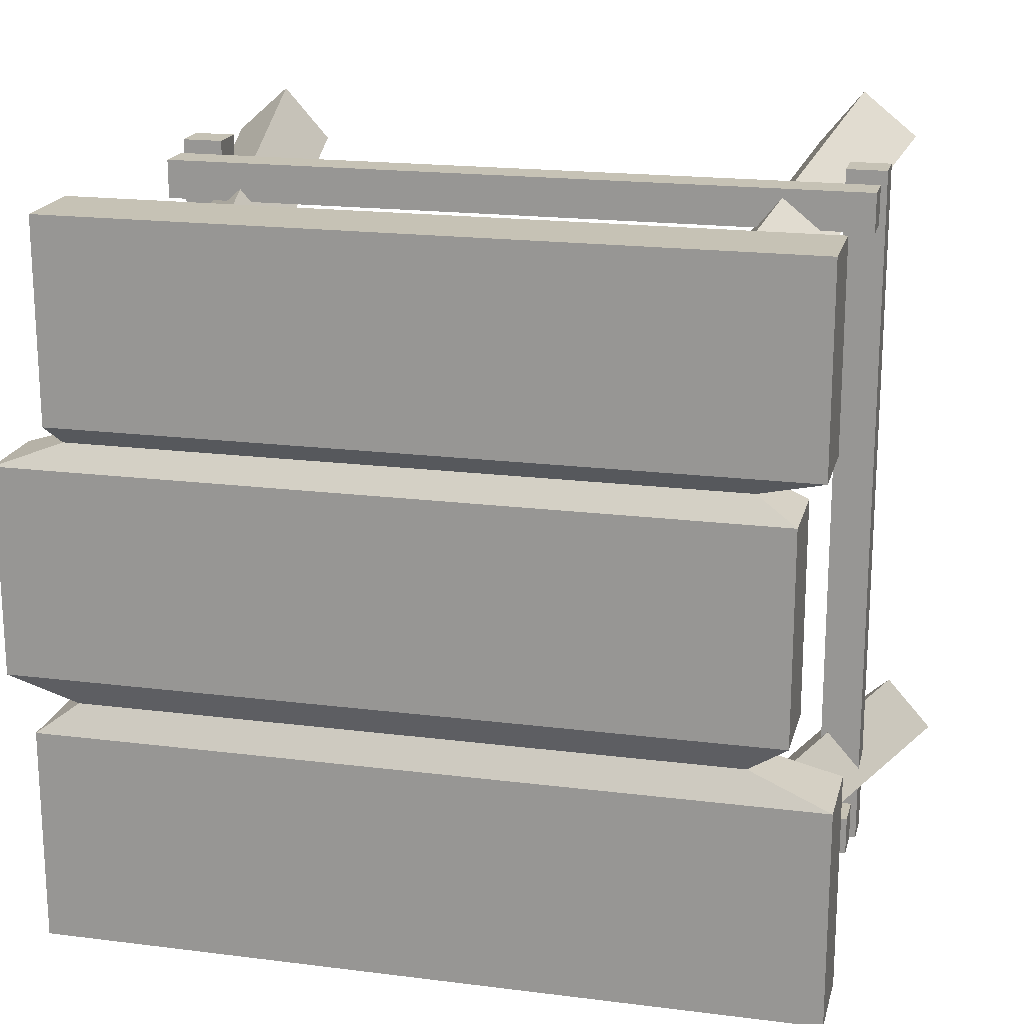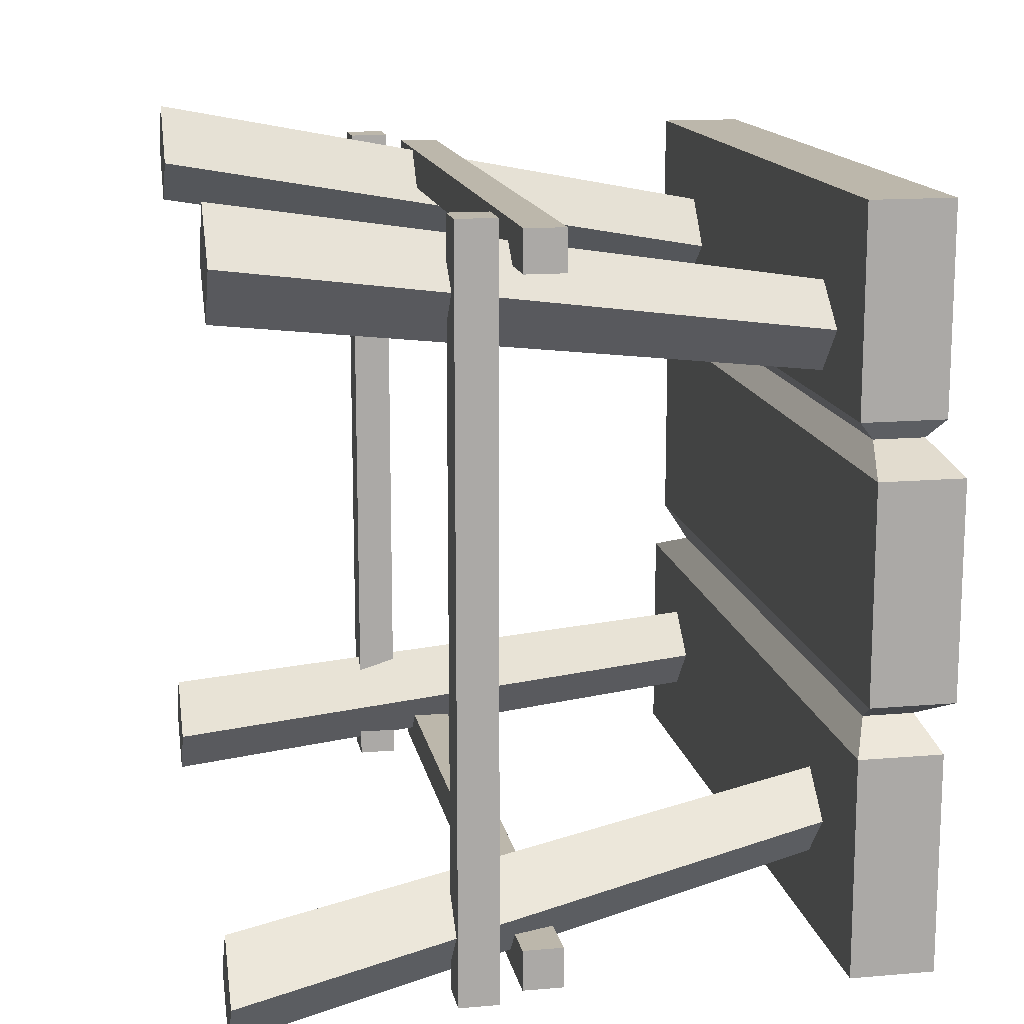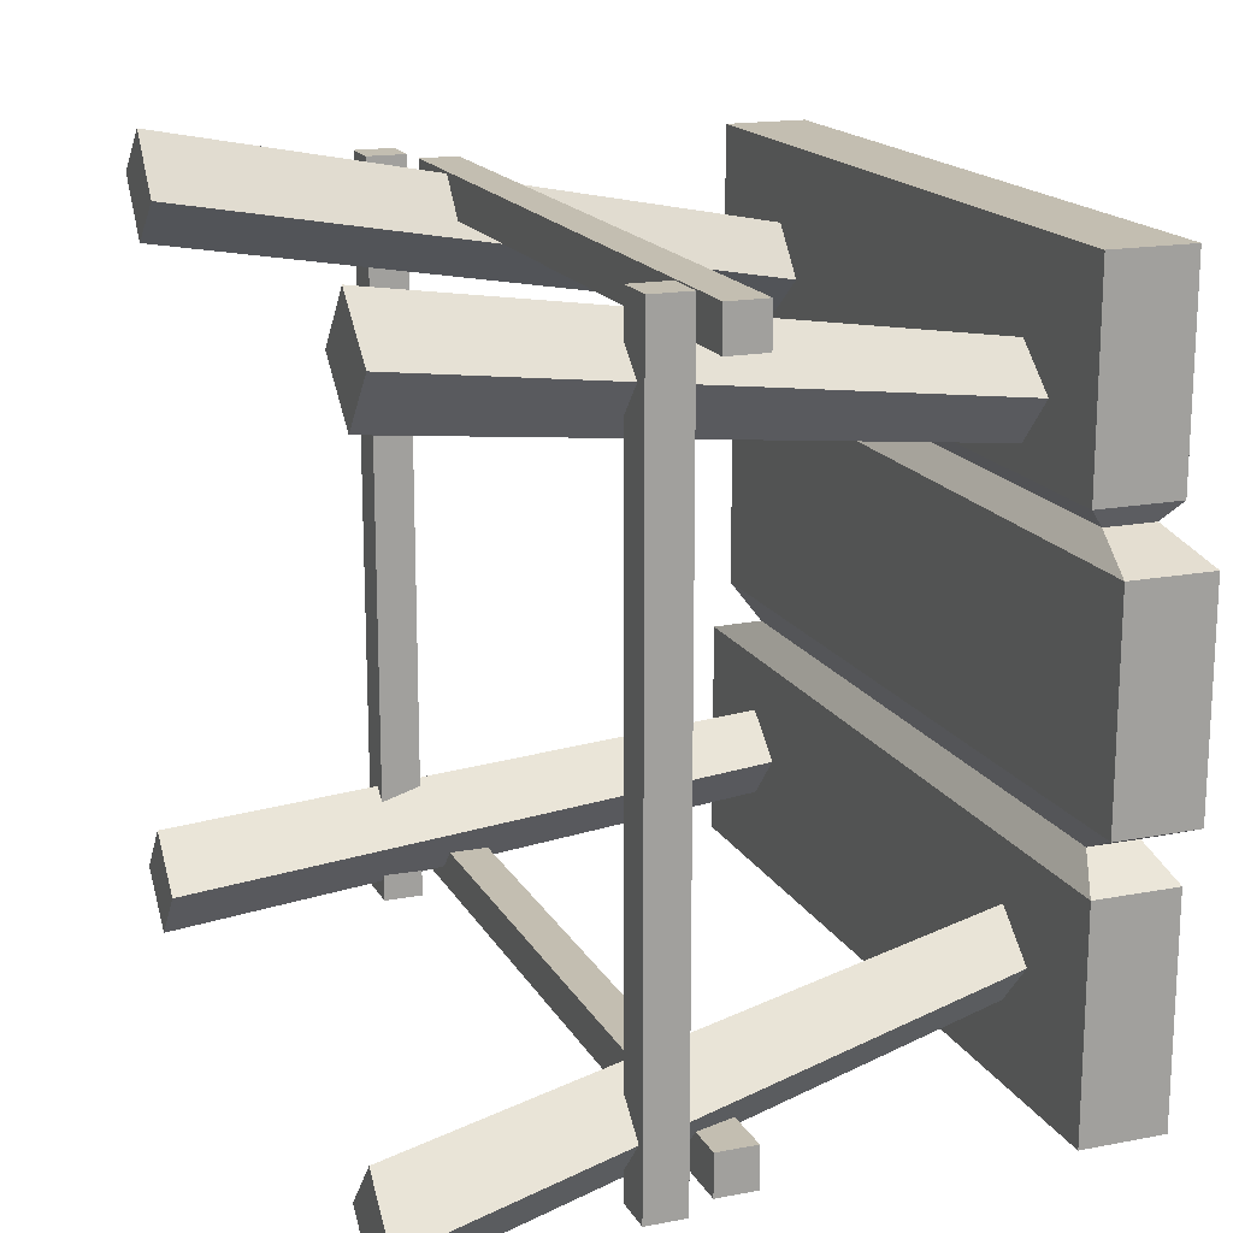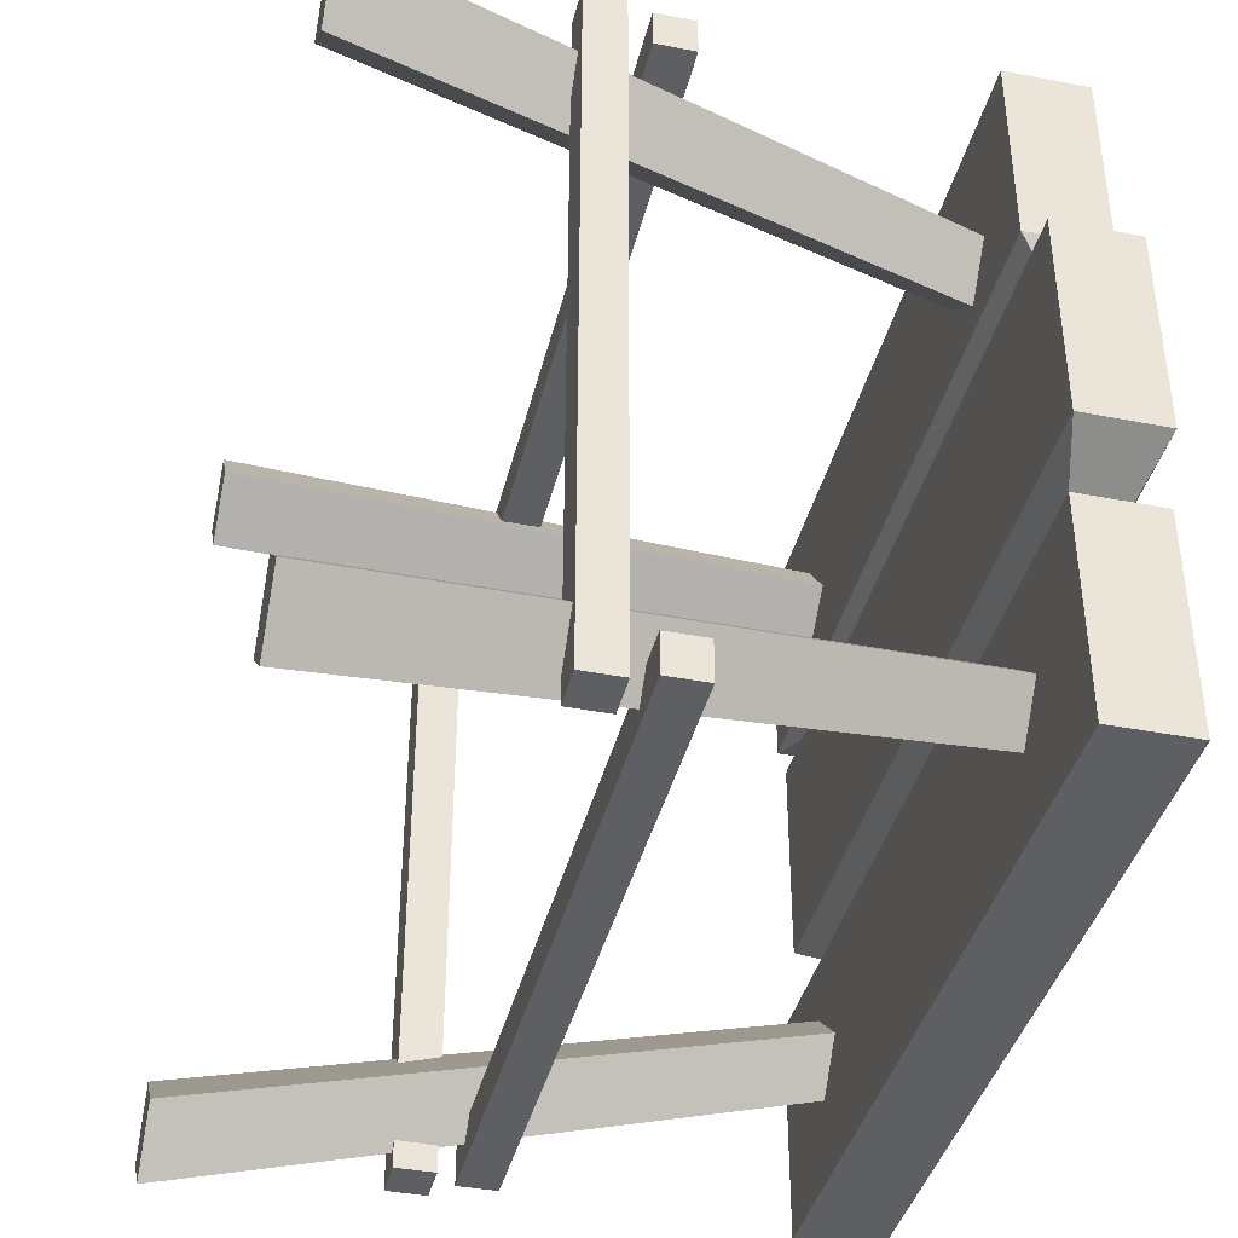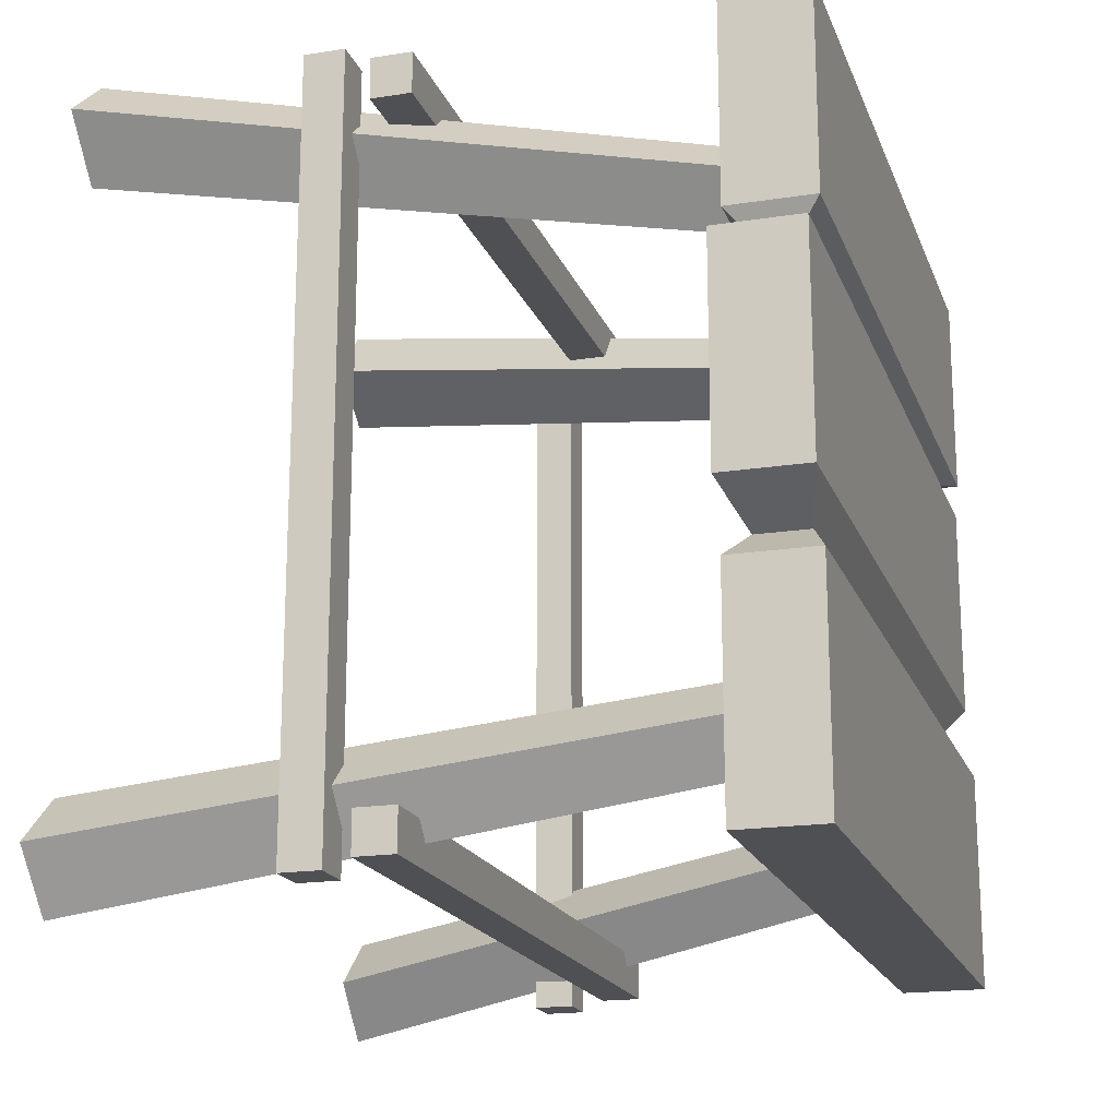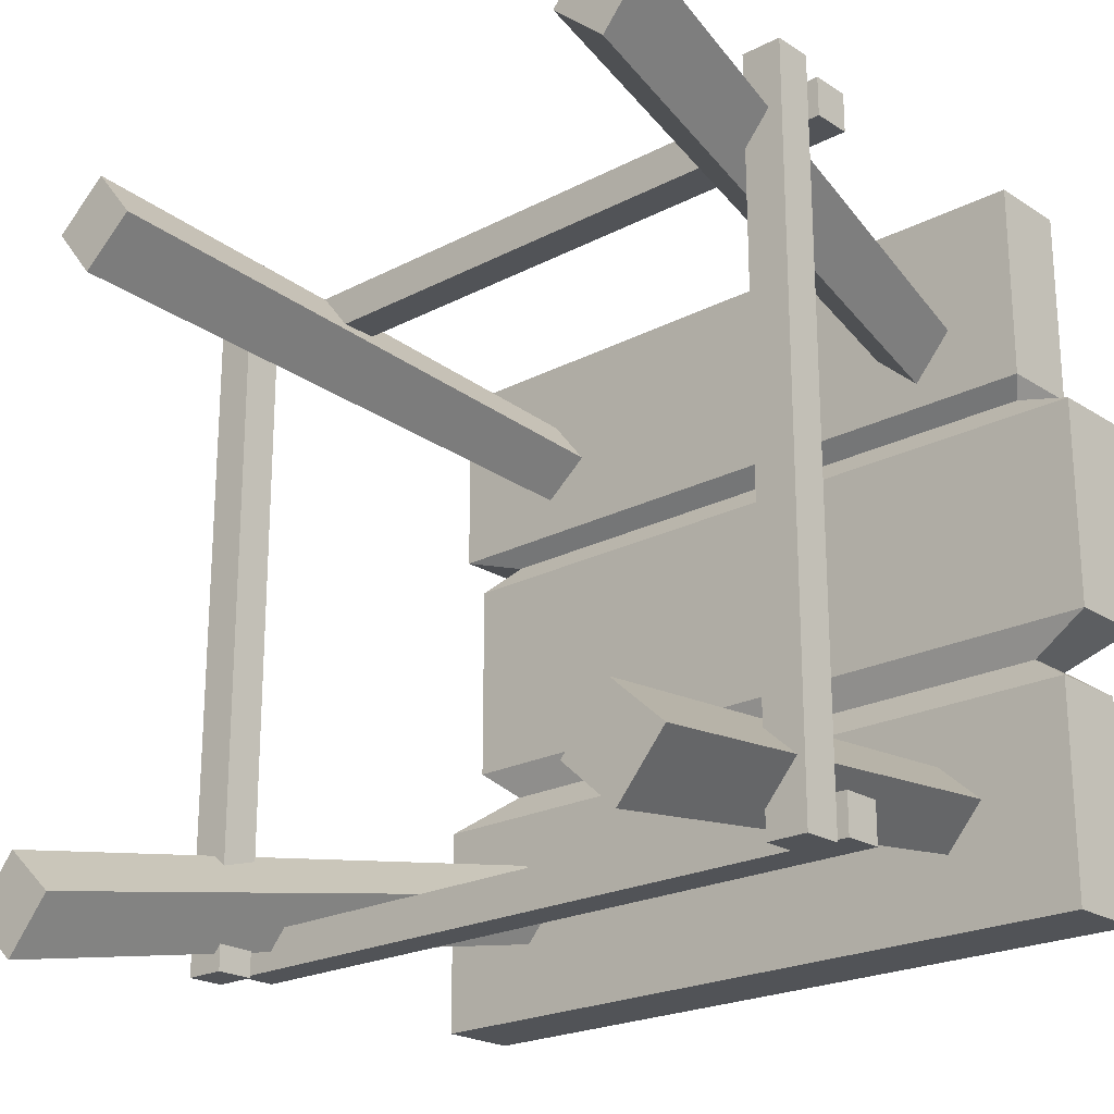
<metadata>
{"format":"obj","ext":"obj","renderer":"f3d","projection":"perspective","resolution":1024,"background":"white","views":[{"elev":18.9,"azim":-166.5,"up":"+Z"},{"elev":14.5,"azim":79.3,"up":"+Z"},{"elev":17.2,"azim":69.2,"up":"+Z"},{"elev":-39.7,"azim":76.5,"up":"+Z"},{"elev":-18.5,"azim":106.7,"up":"+Z"},{"elev":-22.0,"azim":42.2,"up":"+Z"}]}
</metadata>
<code>
g SM_Prop_Stool_01
v -0.2711 1.164e-10 0.2556
v -0.1961 0.4532 0.1806
v -0.1623 0.4529 0.2078
v -0.2288 1.164e-10 0.2896
v -0.1961 0.4532 0.1806
v -0.1692 0.4494 0.1472
v -0.1354 0.4492 0.1743
v -0.1623 0.4529 0.2078
v -0.1692 0.4494 0.1472
v -0.2373 1.164e-10 0.2136
v -0.195 0 0.2476
v -0.1354 0.4492 0.1743
v -0.2373 1.164e-10 0.2136
v -0.2711 1.164e-10 0.2556
v -0.2288 1.164e-10 0.2896
v -0.195 0 0.2476
v -0.2288 1.164e-10 0.2896
v -0.1623 0.4529 0.2078
v -0.1354 0.4492 0.1743
v -0.195 0 0.2476
v -0.2373 1.164e-10 0.2136
v -0.1692 0.4494 0.1472
v -0.1961 0.4532 0.1806
v -0.2711 1.164e-10 0.2556
v 0.253 1.164e-10 0.274
v 0.1768 0.4529 0.1968
v 0.2093 0.4533 0.1681
v 0.2937 1.164e-10 0.2381
v 0.1768 0.4529 0.1968
v 0.1484 0.449 0.1647
v 0.1809 0.4495 0.136
v 0.2093 0.4533 0.1681
v 0.1484 0.449 0.1647
v 0.2174 0 0.2337
v 0.258 1.164e-10 0.1978
v 0.1809 0.4495 0.136
v 0.2174 0 0.2337
v 0.253 1.164e-10 0.274
v 0.2937 1.164e-10 0.2381
v 0.258 1.164e-10 0.1978
v 0.2937 1.164e-10 0.2381
v 0.2093 0.4533 0.1681
v 0.1809 0.4495 0.136
v 0.258 1.164e-10 0.1978
v 0.2174 0 0.2337
v 0.1484 0.449 0.1647
v 0.1768 0.4529 0.1968
v 0.253 1.164e-10 0.274
v 0.2588 1.164e-10 -0.2133
v 0.1811 0.4491 -0.1469
v 0.2132 0.4531 -0.1753
v 0.2991 1.164e-10 -0.2489
v 0.1811 0.4491 -0.1469
v 0.1523 0.4492 -0.1794
v 0.1845 0.4532 -0.2078
v 0.2132 0.4531 -0.1753
v 0.1523 0.4492 -0.1794
v 0.2229 1.164e-10 -0.254
v 0.2632 1.164e-10 -0.2896
v 0.1845 0.4532 -0.2078
v 0.2229 1.164e-10 -0.254
v 0.2588 1.164e-10 -0.2133
v 0.2991 1.164e-10 -0.2489
v 0.2632 1.164e-10 -0.2896
v 0.2991 1.164e-10 -0.2489
v 0.2132 0.4531 -0.1753
v 0.1845 0.4532 -0.2078
v 0.2632 1.164e-10 -0.2896
v 0.2229 1.164e-10 -0.254
v 0.1523 0.4492 -0.1794
v 0.1811 0.4491 -0.1469
v 0.2588 1.164e-10 -0.2133
v -0.2727 1.164e-10 -0.2104
v -0.1939 0.4494 -0.1449
v -0.1614 0.449 -0.1736
v -0.232 1.164e-10 -0.2463
v -0.1939 0.4494 -0.1449
v -0.2223 0.4534 -0.177
v -0.1898 0.453 -0.2057
v -0.1614 0.449 -0.1736
v -0.2223 0.4534 -0.177
v -0.3083 1.164e-10 -0.2507
v -0.2676 1.164e-10 -0.2866
v -0.1898 0.453 -0.2057
v -0.3083 1.164e-10 -0.2507
v -0.2727 1.164e-10 -0.2104
v -0.232 1.164e-10 -0.2463
v -0.2676 1.164e-10 -0.2866
v -0.232 1.164e-10 -0.2463
v -0.1614 0.449 -0.1736
v -0.1898 0.453 -0.2057
v -0.2676 1.164e-10 -0.2866
v -0.3083 1.164e-10 -0.2507
v -0.2223 0.4534 -0.177
v -0.1939 0.4494 -0.1449
v -0.2727 1.164e-10 -0.2104
v -0.2633 0.4259 0.2671
v -0.2633 0.4865 0.2671
v 0.2693 0.4865 0.2671
v 0.2693 0.4259 0.2671
v -0.2454 0.4865 -0.06489
v -0.2165 0.4744 -0.08723
v 0.2603 0.4744 -0.08723
v 0.3083 0.4865 -0.06489
v -0.2761 0.4865 -0.2676
v -0.2761 0.4259 -0.2676
v 0.2893 0.4259 -0.2676
v 0.2893 0.4865 -0.2676
v -0.2165 0.438 -0.08723
v -0.2454 0.4259 -0.06489
v 0.3083 0.4259 -0.06489
v 0.2603 0.438 -0.08723
v 0.3083 0.4865 -0.06489
v 0.2603 0.4744 -0.08723
v 0.2603 0.438 -0.08723
v 0.3083 0.4259 -0.06489
v -0.2165 0.4744 -0.08723
v -0.2454 0.4865 -0.06489
v -0.2454 0.4259 -0.06489
v -0.2165 0.438 -0.08723
v -0.2165 0.4744 0.1065
v -0.2633 0.4865 0.1202
v -0.2633 0.4259 0.1202
v -0.2165 0.438 0.1065
v -0.2633 0.4865 0.1202
v -0.2165 0.4744 0.1065
v 0.2603 0.4744 0.1065
v 0.2693 0.4865 0.1202
v 0.2693 0.4865 0.1202
v 0.2603 0.4744 0.1065
v 0.2603 0.438 0.1065
v 0.2693 0.4259 0.1202
v -0.2165 0.438 0.1065
v -0.2633 0.4259 0.1202
v 0.2693 0.4259 0.1202
v 0.2603 0.438 0.1065
v -0.2761 0.4865 -0.1079
v -0.2165 0.4744 -0.08723
v -0.2165 0.438 -0.08723
v -0.2761 0.4259 -0.1079
v -0.2761 0.4259 -0.1079
v -0.2165 0.438 -0.08723
v 0.2603 0.438 -0.08723
v 0.2893 0.4259 -0.1079
v 0.2603 0.4744 -0.08723
v 0.2893 0.4865 -0.1079
v 0.2893 0.4259 -0.1079
v 0.2603 0.438 -0.08723
v -0.2165 0.4744 -0.08723
v -0.2761 0.4865 -0.1079
v 0.2893 0.4865 -0.1079
v 0.2603 0.4744 -0.08723
v -0.2761 0.4865 -0.1079
v -0.2761 0.4865 -0.2676
v 0.2893 0.4865 -0.2676
v 0.2893 0.4865 -0.1079
v -0.2761 0.4259 -0.2676
v -0.2761 0.4865 -0.2676
v -0.2761 0.4865 -0.1079
v -0.2761 0.4259 -0.1079
v -0.2761 0.4259 -0.2676
v -0.2761 0.4259 -0.1079
v 0.2893 0.4259 -0.1079
v 0.2893 0.4259 -0.2676
v 0.2893 0.4865 -0.1079
v 0.2893 0.4865 -0.2676
v 0.2893 0.4259 -0.2676
v 0.2893 0.4259 -0.1079
v -0.2454 0.4865 -0.06489
v -0.2454 0.4865 0.08931
v -0.2454 0.4259 0.08931
v -0.2454 0.4259 -0.06489
v -0.2454 0.4865 0.08931
v -0.2454 0.4865 -0.06489
v 0.3083 0.4865 -0.06489
v 0.3083 0.4865 0.08931
v 0.3083 0.4865 0.08931
v 0.3083 0.4865 -0.06489
v 0.3083 0.4259 -0.06489
v 0.3083 0.4259 0.08931
v -0.2454 0.4259 -0.06489
v -0.2454 0.4259 0.08931
v 0.3083 0.4259 0.08931
v 0.3083 0.4259 -0.06489
v -0.2454 0.4865 0.08931
v -0.2165 0.4744 0.1065
v -0.2165 0.438 0.1065
v -0.2454 0.4259 0.08931
v -0.2165 0.4744 0.1065
v -0.2454 0.4865 0.08931
v 0.3083 0.4865 0.08931
v 0.2603 0.4744 0.1065
v 0.2603 0.4744 0.1065
v 0.3083 0.4865 0.08931
v 0.3083 0.4259 0.08931
v 0.2603 0.438 0.1065
v -0.2454 0.4259 0.08931
v -0.2165 0.438 0.1065
v 0.2603 0.438 0.1065
v 0.3083 0.4259 0.08931
v -0.2633 0.4865 0.1202
v -0.2633 0.4865 0.2671
v -0.2633 0.4259 0.2671
v -0.2633 0.4259 0.1202
v -0.2633 0.4865 0.2671
v -0.2633 0.4865 0.1202
v 0.2693 0.4865 0.1202
v 0.2693 0.4865 0.2671
v 0.2693 0.4259 0.2671
v 0.2693 0.4865 0.2671
v 0.2693 0.4865 0.1202
v 0.2693 0.4259 0.1202
v -0.2633 0.4259 0.1202
v -0.2633 0.4259 0.2671
v 0.2693 0.4259 0.2671
v 0.2693 0.4259 0.1202
v -0.2626 0.1991 0.255
v -0.2626 0.2276 0.255
v 0.2721 0.2276 0.255
v 0.2721 0.1991 0.255
v -0.2626 0.2276 0.255
v -0.2626 0.2276 0.2258
v 0.2721 0.2276 0.2258
v 0.2721 0.2276 0.255
v -0.2626 0.2276 0.2258
v -0.2626 0.1991 0.2258
v 0.2721 0.1991 0.2258
v 0.2721 0.2276 0.2258
v -0.2626 0.1991 0.2258
v -0.2626 0.1991 0.255
v 0.2721 0.1991 0.255
v 0.2721 0.1991 0.2258
v 0.2721 0.1991 0.255
v 0.2721 0.2276 0.255
v 0.2721 0.2276 0.2258
v 0.2721 0.1991 0.2258
v -0.2626 0.1991 0.2258
v -0.2626 0.2276 0.2258
v -0.2626 0.2276 0.255
v -0.2626 0.1991 0.255
v -0.2626 0.1991 -0.2356
v -0.2626 0.2276 -0.2356
v 0.2721 0.2276 -0.2356
v 0.2721 0.1991 -0.2356
v -0.2626 0.2276 -0.2356
v -0.2626 0.2276 -0.2648
v 0.2721 0.2276 -0.2648
v 0.2721 0.2276 -0.2356
v -0.2626 0.2276 -0.2648
v -0.2626 0.1991 -0.2648
v 0.2721 0.1991 -0.2648
v 0.2721 0.2276 -0.2648
v -0.2626 0.1991 -0.2648
v -0.2626 0.1991 -0.2356
v 0.2721 0.1991 -0.2356
v 0.2721 0.1991 -0.2648
v 0.2721 0.1991 -0.2356
v 0.2721 0.2276 -0.2356
v 0.2721 0.2276 -0.2648
v 0.2721 0.1991 -0.2648
v -0.2626 0.1991 -0.2648
v -0.2626 0.2276 -0.2648
v -0.2626 0.2276 -0.2356
v -0.2626 0.1991 -0.2356
v -0.266 0.1543 -0.2722
v -0.266 0.1828 -0.2722
v -0.266 0.1828 0.2625
v -0.266 0.1543 0.2625
v -0.266 0.1828 -0.2722
v -0.2355 0.1828 -0.2722
v -0.2355 0.1828 0.2625
v -0.266 0.1828 0.2625
v -0.2355 0.1828 -0.2722
v -0.2355 0.1543 -0.2722
v -0.2355 0.1543 0.2625
v -0.2355 0.1828 0.2625
v -0.2355 0.1543 -0.2722
v -0.266 0.1543 -0.2722
v -0.266 0.1543 0.2625
v -0.2355 0.1543 0.2625
v -0.266 0.1543 0.2625
v -0.266 0.1828 0.2625
v -0.2355 0.1828 0.2625
v -0.2355 0.1543 0.2625
v -0.2355 0.1543 -0.2722
v -0.2355 0.1828 -0.2722
v -0.266 0.1828 -0.2722
v -0.266 0.1543 -0.2722
v 0.245 0.1543 -0.2722
v 0.245 0.1828 -0.2722
v 0.245 0.1828 0.2625
v 0.245 0.1543 0.2625
v 0.245 0.1828 -0.2722
v 0.2754 0.1828 -0.2722
v 0.2754 0.1828 0.2625
v 0.245 0.1828 0.2625
v 0.2754 0.1828 -0.2722
v 0.2754 0.1543 -0.2722
v 0.2754 0.1543 0.2625
v 0.2754 0.1828 0.2625
v 0.2754 0.1543 -0.2722
v 0.245 0.1543 -0.2722
v 0.245 0.1543 0.2625
v 0.2754 0.1543 0.2625
v 0.245 0.1543 0.2625
v 0.245 0.1828 0.2625
v 0.2754 0.1828 0.2625
v 0.2754 0.1543 0.2625
v 0.2754 0.1543 -0.2722
v 0.2754 0.1828 -0.2722
v 0.245 0.1828 -0.2722
v 0.245 0.1543 -0.2722
f 2 1 3
f 3 1 4
f 6 5 7
f 7 5 8
f 10 9 11
f 11 9 12
f 14 13 15
f 15 13 16
f 18 17 19
f 19 17 20
f 22 21 23
f 23 21 24
f 26 25 27
f 27 25 28
f 30 29 31
f 31 29 32
f 34 33 35
f 35 33 36
f 38 37 39
f 39 37 40
f 42 41 43
f 43 41 44
f 46 45 47
f 47 45 48
f 50 49 51
f 51 49 52
f 54 53 55
f 55 53 56
f 58 57 59
f 59 57 60
f 62 61 63
f 63 61 64
f 66 65 67
f 67 65 68
f 70 69 71
f 71 69 72
f 74 73 75
f 75 73 76
f 78 77 79
f 79 77 80
f 82 81 83
f 83 81 84
f 86 85 87
f 87 85 88
f 90 89 91
f 91 89 92
f 94 93 95
f 95 93 96
f 98 97 99
f 99 97 100
f 102 101 103
f 103 101 104
f 106 105 107
f 107 105 108
f 110 109 111
f 111 109 112
f 114 113 115
f 115 113 116
f 118 117 119
f 119 117 120
f 122 121 123
f 123 121 124
f 126 125 127
f 127 125 128
f 130 129 131
f 131 129 132
f 134 133 135
f 135 133 136
f 138 137 139
f 139 137 140
f 142 141 143
f 143 141 144
f 146 145 147
f 147 145 148
f 150 149 151
f 151 149 152
f 154 153 155
f 155 153 156
f 158 157 159
f 159 157 160
f 162 161 163
f 163 161 164
f 166 165 167
f 167 165 168
f 170 169 171
f 171 169 172
f 174 173 175
f 175 173 176
f 178 177 179
f 179 177 180
f 182 181 183
f 183 181 184
f 186 185 187
f 187 185 188
f 190 189 191
f 191 189 192
f 194 193 195
f 195 193 196
f 198 197 199
f 199 197 200
f 202 201 203
f 203 201 204
f 206 205 207
f 207 205 208
f 210 209 211
f 211 209 212
f 214 213 215
f 215 213 216
f 218 217 219
f 219 217 220
f 222 221 223
f 223 221 224
f 226 225 227
f 227 225 228
f 230 229 231
f 231 229 232
f 234 233 235
f 235 233 236
f 238 237 239
f 239 237 240
f 242 241 243
f 243 241 244
f 246 245 247
f 247 245 248
f 250 249 251
f 251 249 252
f 254 253 255
f 255 253 256
f 258 257 259
f 259 257 260
f 262 261 263
f 263 261 264
f 266 265 267
f 267 265 268
f 270 269 271
f 271 269 272
f 274 273 275
f 275 273 276
f 278 277 279
f 279 277 280
f 282 281 283
f 283 281 284
f 286 285 287
f 287 285 288
f 290 289 291
f 291 289 292
f 294 293 295
f 295 293 296
f 298 297 299
f 299 297 300
f 302 301 303
f 303 301 304
f 306 305 307
f 307 305 308
f 310 309 311
f 311 309 312

</code>
